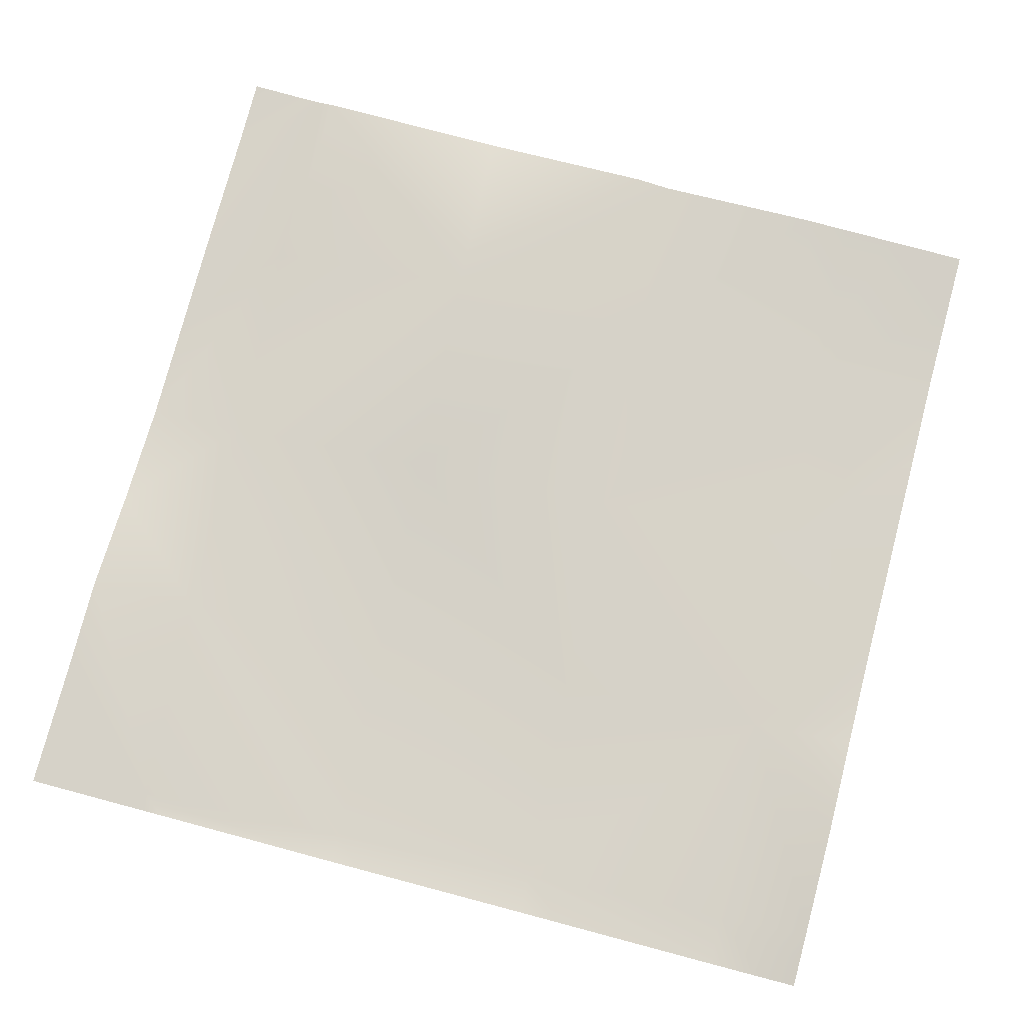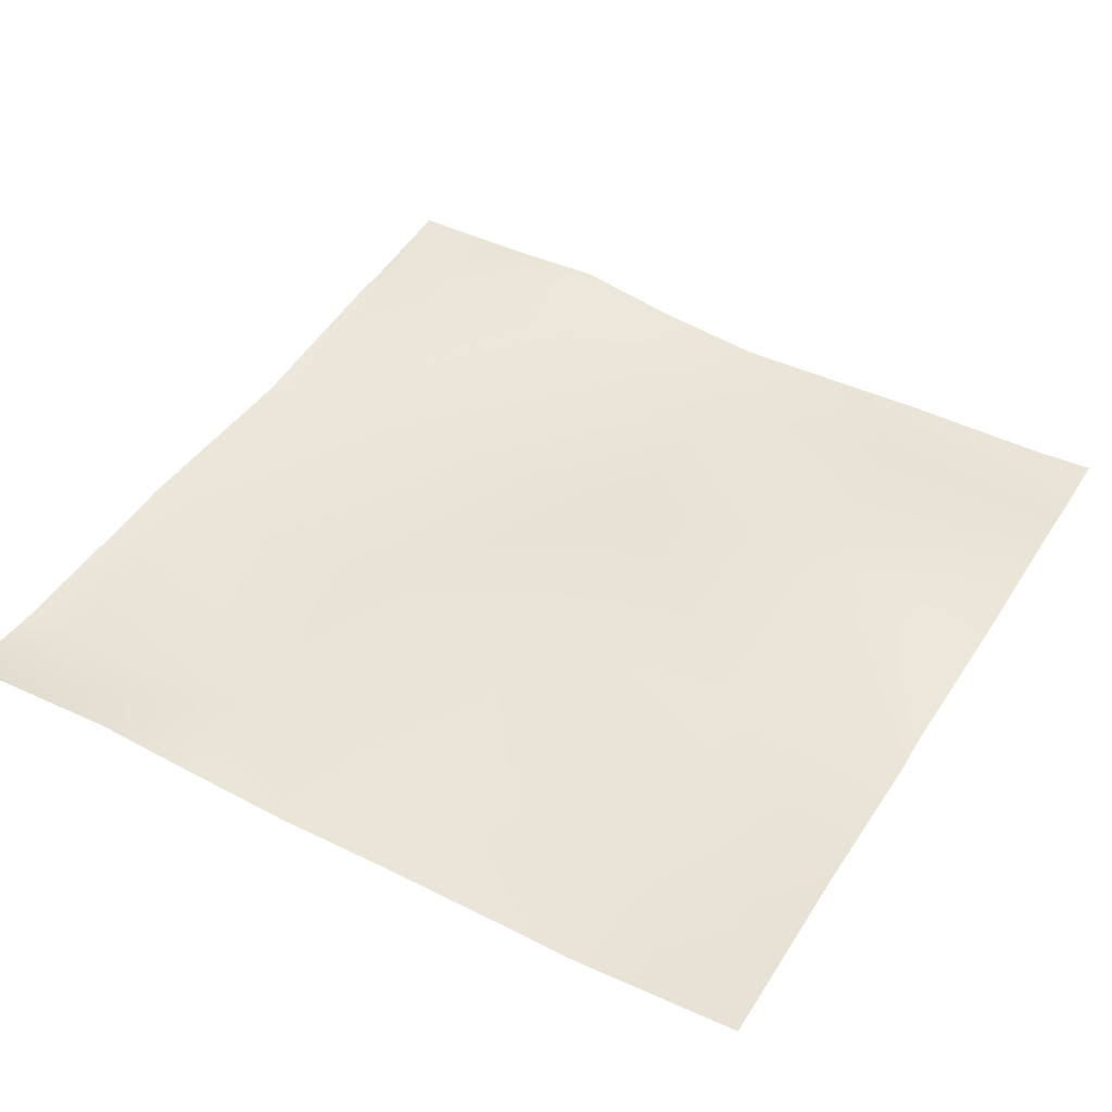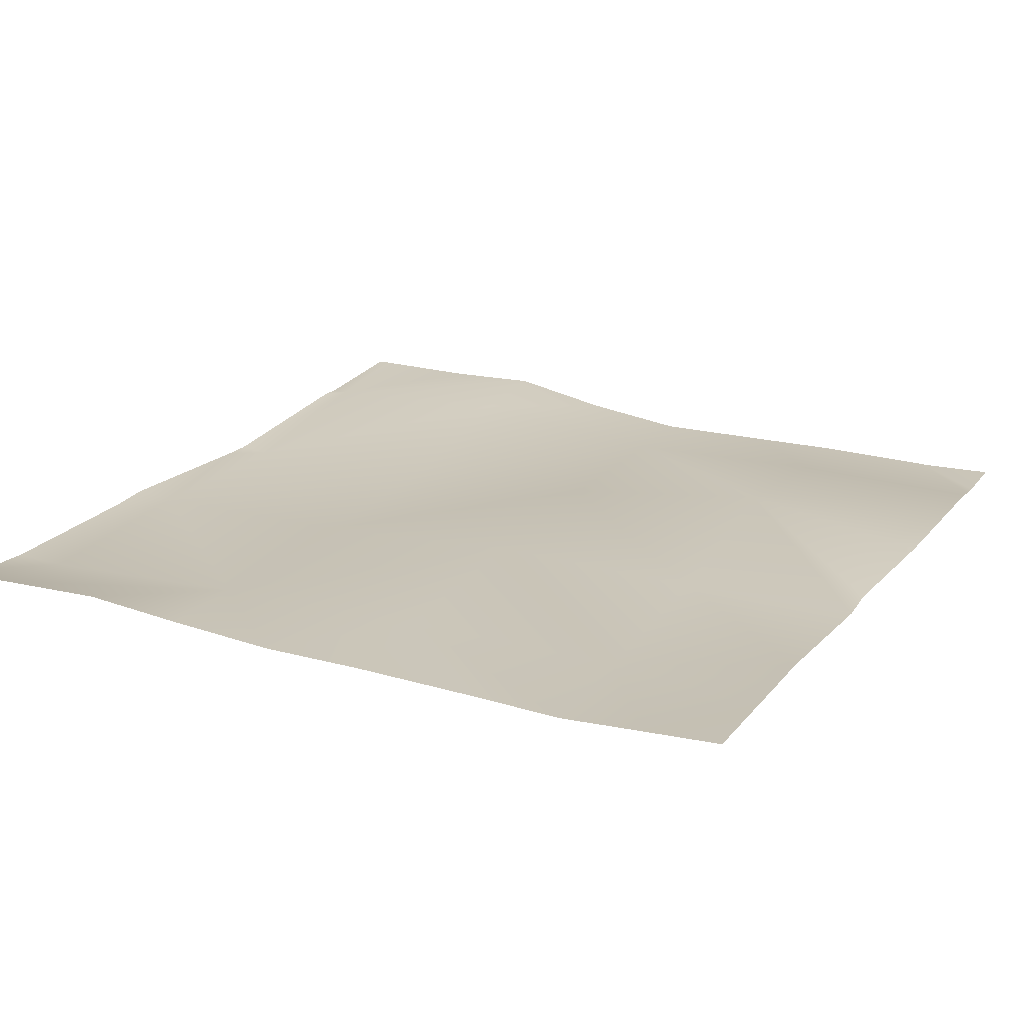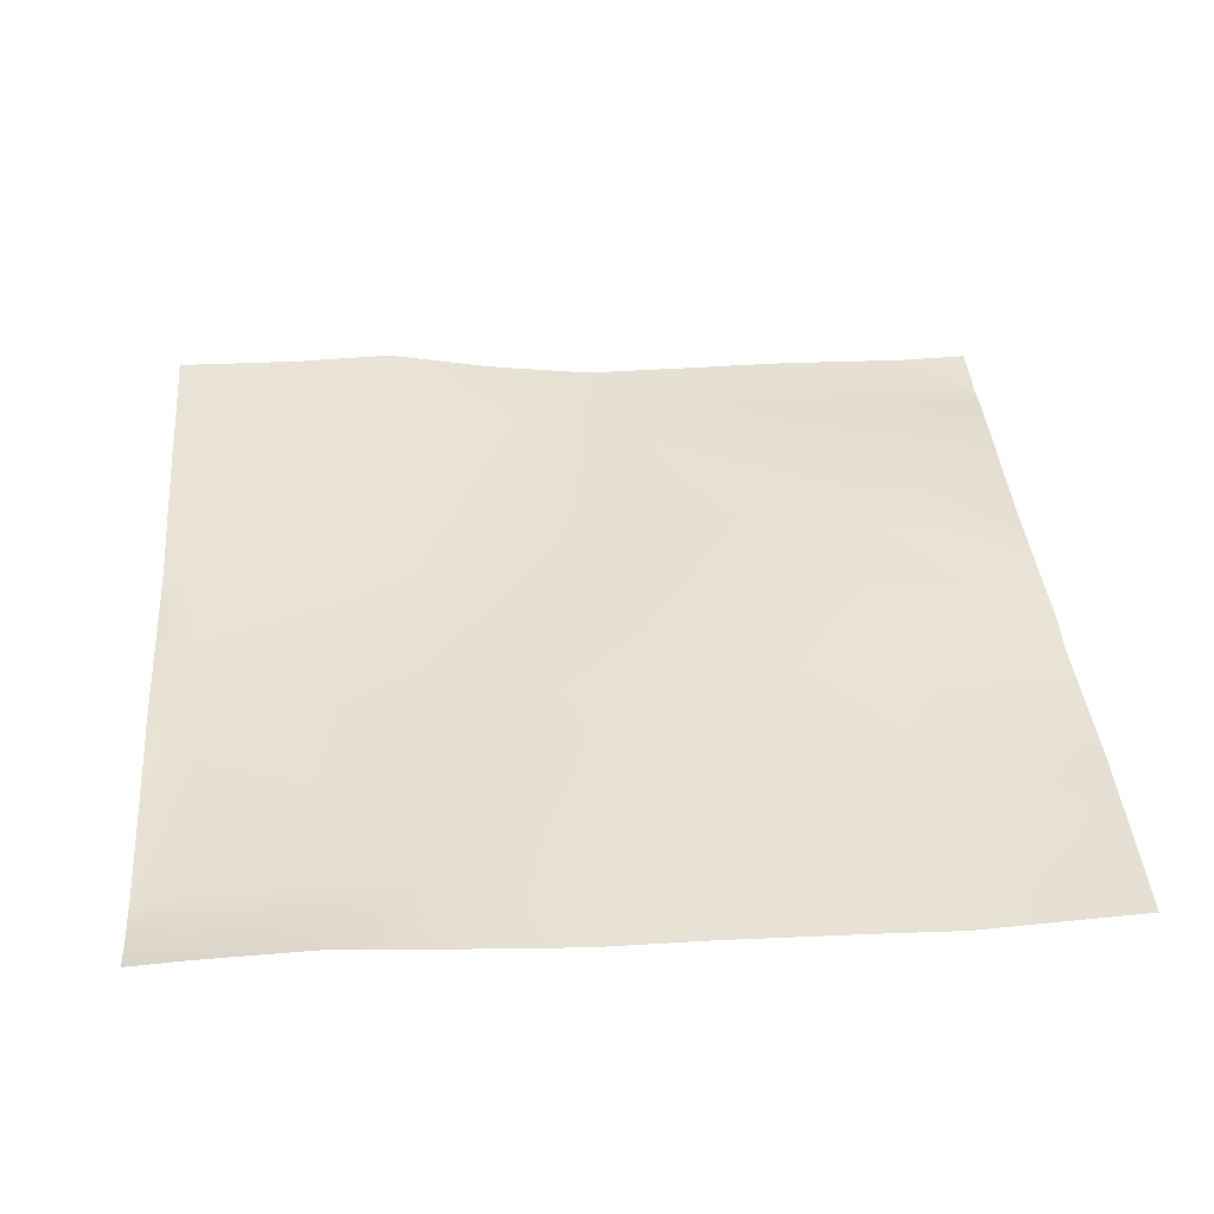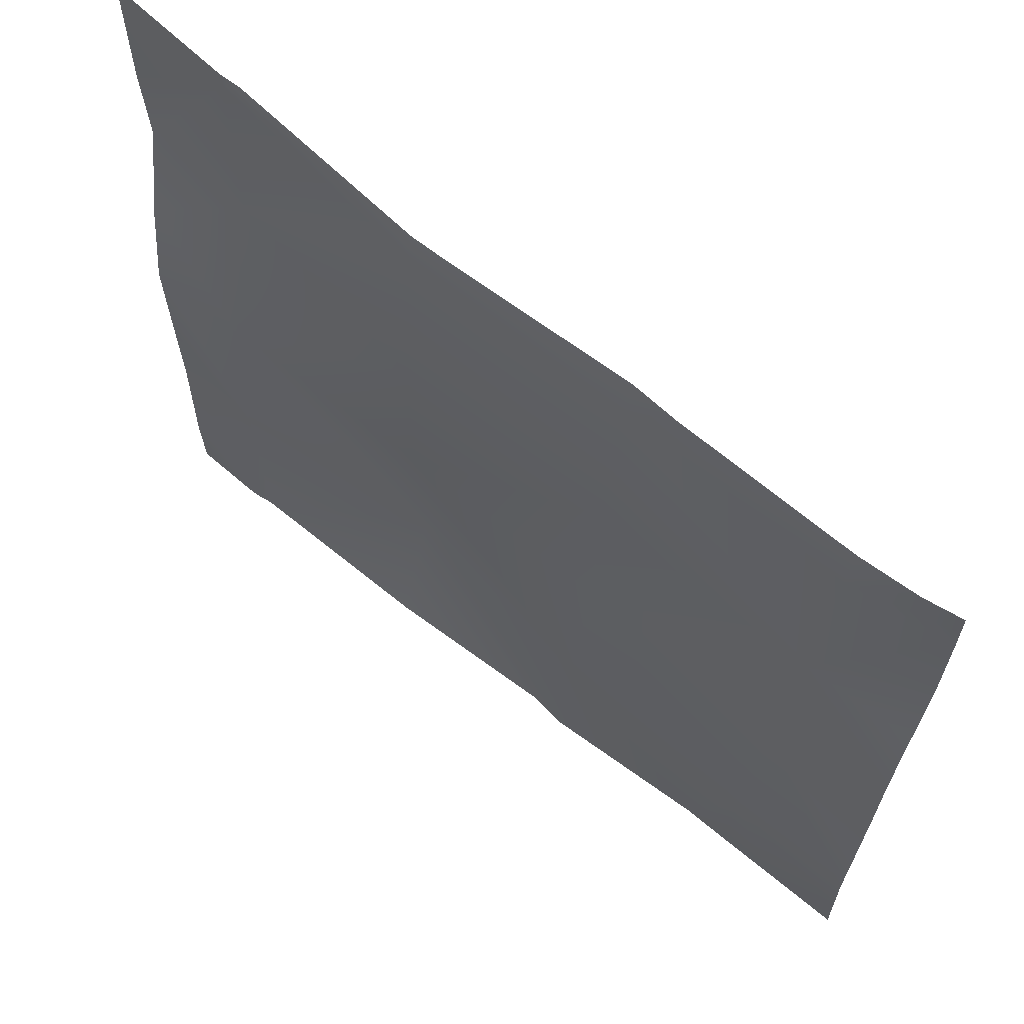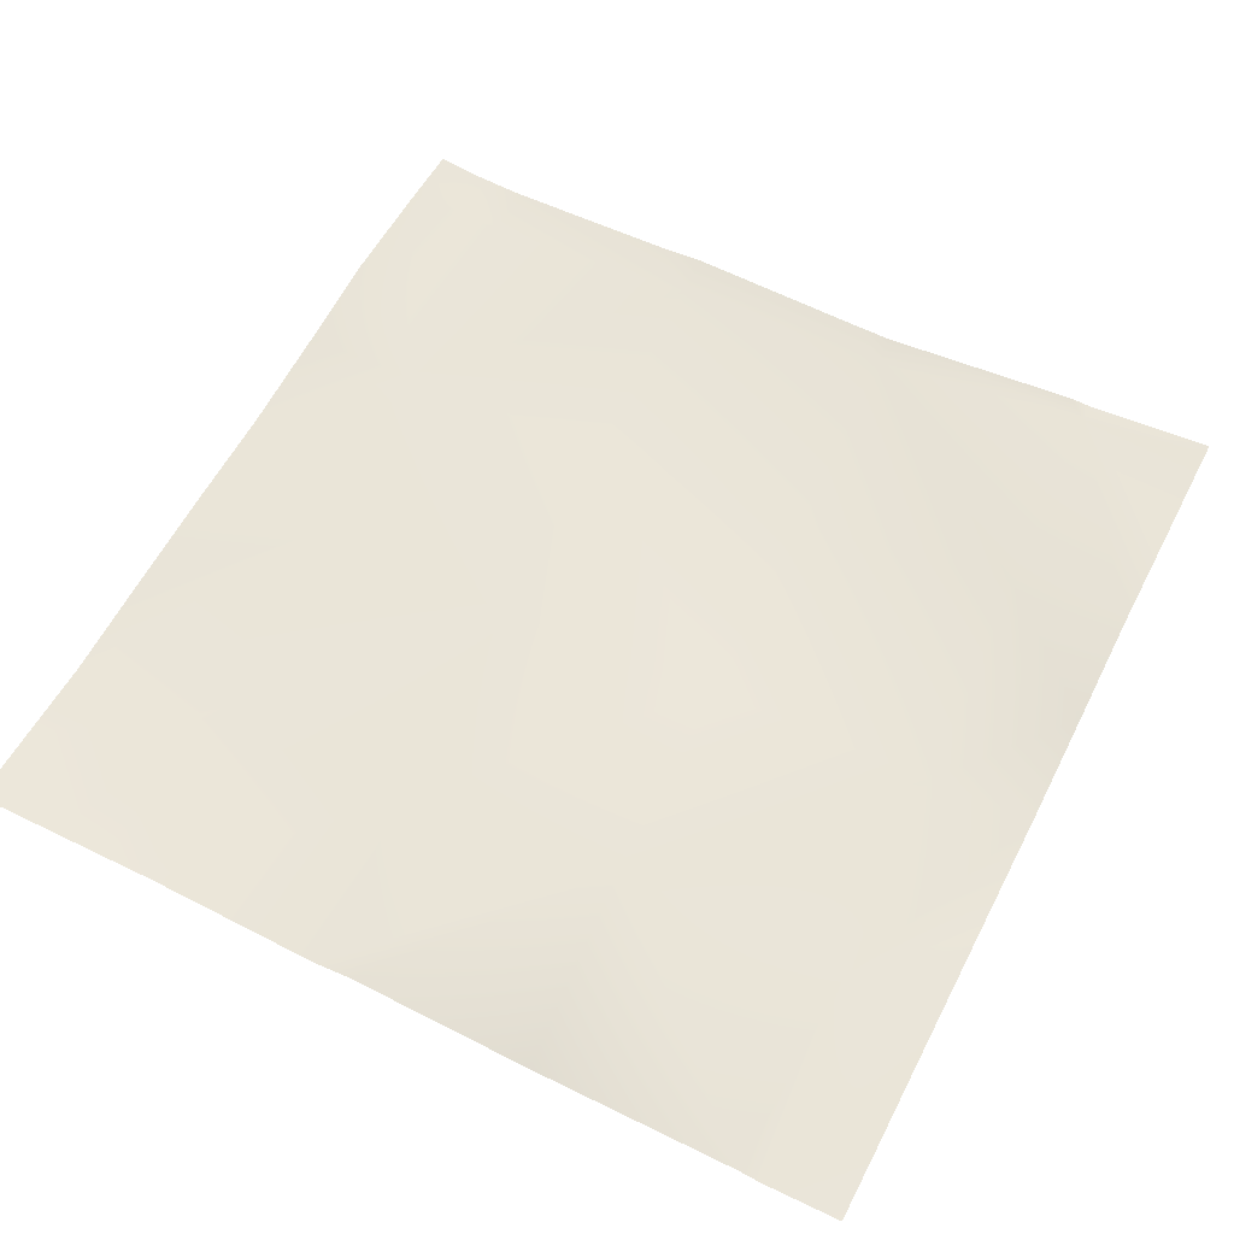
<metadata>
{"format":"obj","ext":"obj","renderer":"f3d","projection":"perspective","resolution":1024,"background":"white","views":[{"elev":77.6,"azim":14.8,"up":"+Y"},{"elev":43.1,"azim":120.1,"up":"+Y"},{"elev":19.6,"azim":117.4,"up":"+Y"},{"elev":38.8,"azim":85.6,"up":"+Y"},{"elev":66.5,"azim":38.8,"up":"+Z"},{"elev":58.2,"azim":-152.8,"up":"+Y"}]}
</metadata>
<code>
v 640 -2.07 -384
v 640 -2.343 -373.6
v 649.4 -2.474 -384
v 651.6 -2.456 -384
v 640 -1.948 -353.7
v 653.2 -1.855 -354.4
v 640 -2.312 -372
v 654.1 -2.105 -384
v 685.1 2.618 -356.1
v 683.6 -2.402 -384
v 710.2 -1.376 -384
v 640 -2.216 -321.7
v 654.9 -2.064 -322.5
v 640 -2.088 -339.8
v 686.8 -0.8691 -324.2
v 717 -1.927 -357.8
v 688.5 -2.517 -292.3
v 640 -0.1832 -305.5
v 656.6 1.961 -290.6
v 715.6 -2.148 -384
v 740.6 -0.9233 -384
v 748.9 -2.573 -359.5
v 747.6 -1.088 -384
v 768 -1.403 -384
v 755.5 -1.196 -384
v 768 -2.044 -372.7
v 718.7 -0.6478 -325.9
v 750.6 -1.57 -327.6
v 768 -2.775 -360.5
v 768 -2.342 -346.9
v 752.3 -1.625 -295.7
v 768 -1.943 -328.5
v 720.4 -2.04 -294
v 640 2.755 -289.8
v 658.2 0.9974 -258.7
v 640 2.352 -275.2
v 690.1 -2.332 -260.4
v 722.1 -1.483 -262.1
v 640 2.538 -257.8
v 658.4 0.9542 -256
v 640 2.525 -256.6
v 640 2.518 -256
v 690.4 -1.774 -256
v 661.3 1.062 -256
v 695 -1.717 -256
v 722.4 -0.8394 -256
v 768 -1.952 -313.1
v 768 -0.9039 -296.5
v 768 0.3103 -281.6
v 768 -0.2354 -264.5
v 754 -2.392 -263.8
v 754.4 -1.985 -256
v 728.8 -1.33 -256
v 768 -0.4945 -260.4
v 762.6 -1.583 -256
v 768 -0.7722 -256
f 1 2 3
f 4 5 6
f 4 7 5
f 7 3 2
f 7 4 3
f 8 9 10
f 10 9 11
f 6 12 13
f 6 14 12
f 14 6 5
f 9 13 15
f 13 9 6
f 15 16 9
f 15 13 17
f 8 6 9
f 8 4 6
f 13 18 19
f 13 12 18
f 20 9 16
f 20 11 9
f 21 22 23
f 21 16 22
f 20 16 21
f 24 25 26
f 22 27 28
f 27 22 16
f 29 28 30
f 29 22 28
f 28 27 31
f 30 28 32
f 26 22 29
f 26 25 22
f 25 23 22
f 27 16 15
f 27 15 33
f 34 35 19
f 34 36 35
f 13 19 17
f 15 17 33
f 19 37 17
f 34 19 18
f 17 38 33
f 39 40 35
f 39 41 40
f 41 42 40
f 35 37 19
f 37 38 17
f 35 43 37
f 35 44 43
f 36 39 35
f 45 38 37
f 45 46 38
f 31 33 38
f 47 31 48
f 33 31 27
f 48 31 49
f 50 31 51
f 50 49 31
f 38 52 51
f 38 53 52
f 50 51 54
f 54 55 56
f 54 51 55
f 51 31 38
f 47 28 31
f 47 32 28
f 40 44 35
f 43 45 37
f 55 51 52
f 53 38 46

</code>
